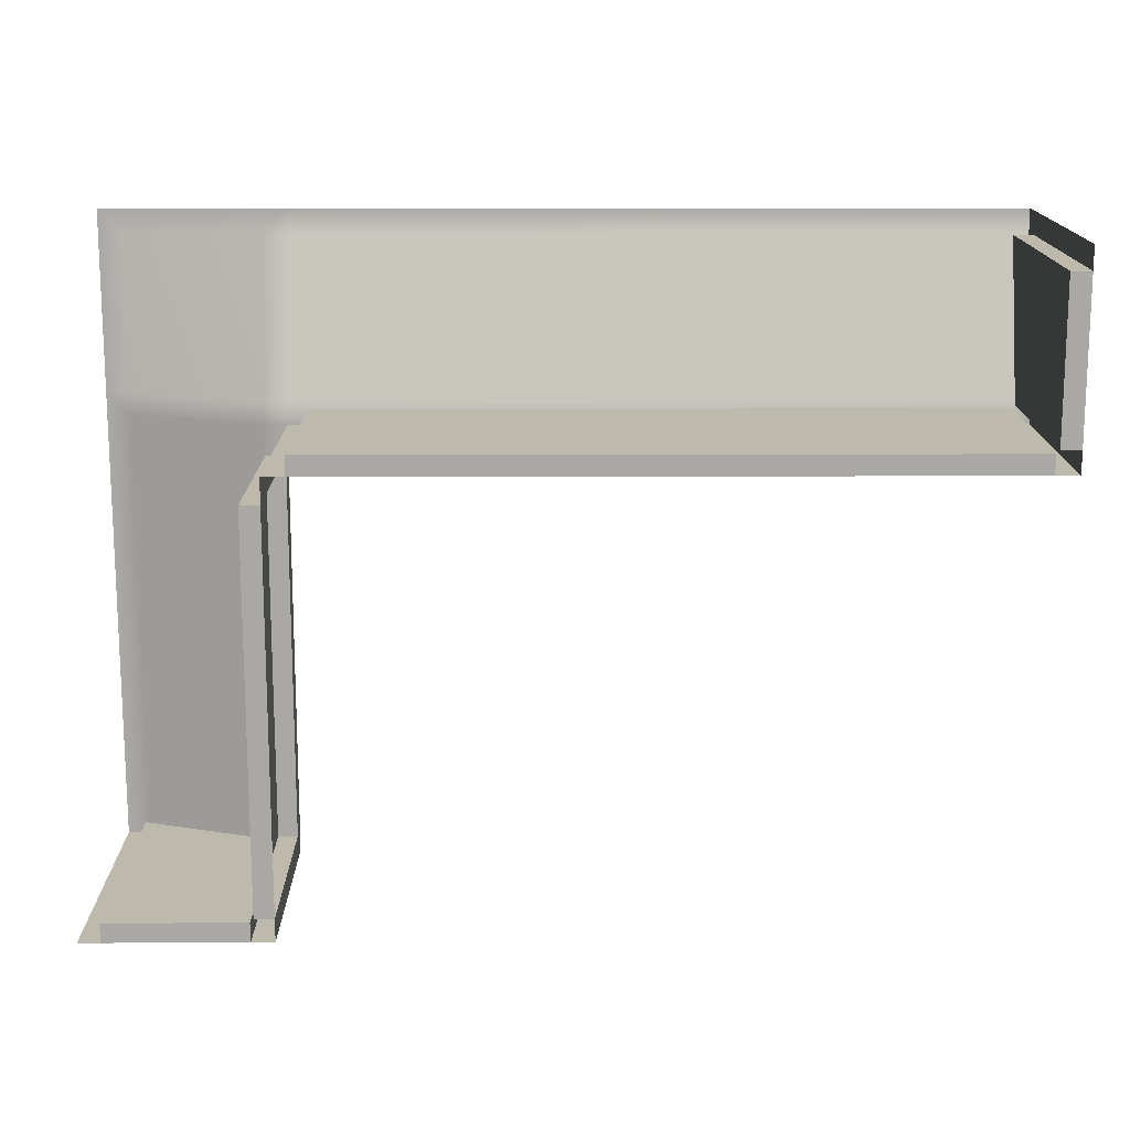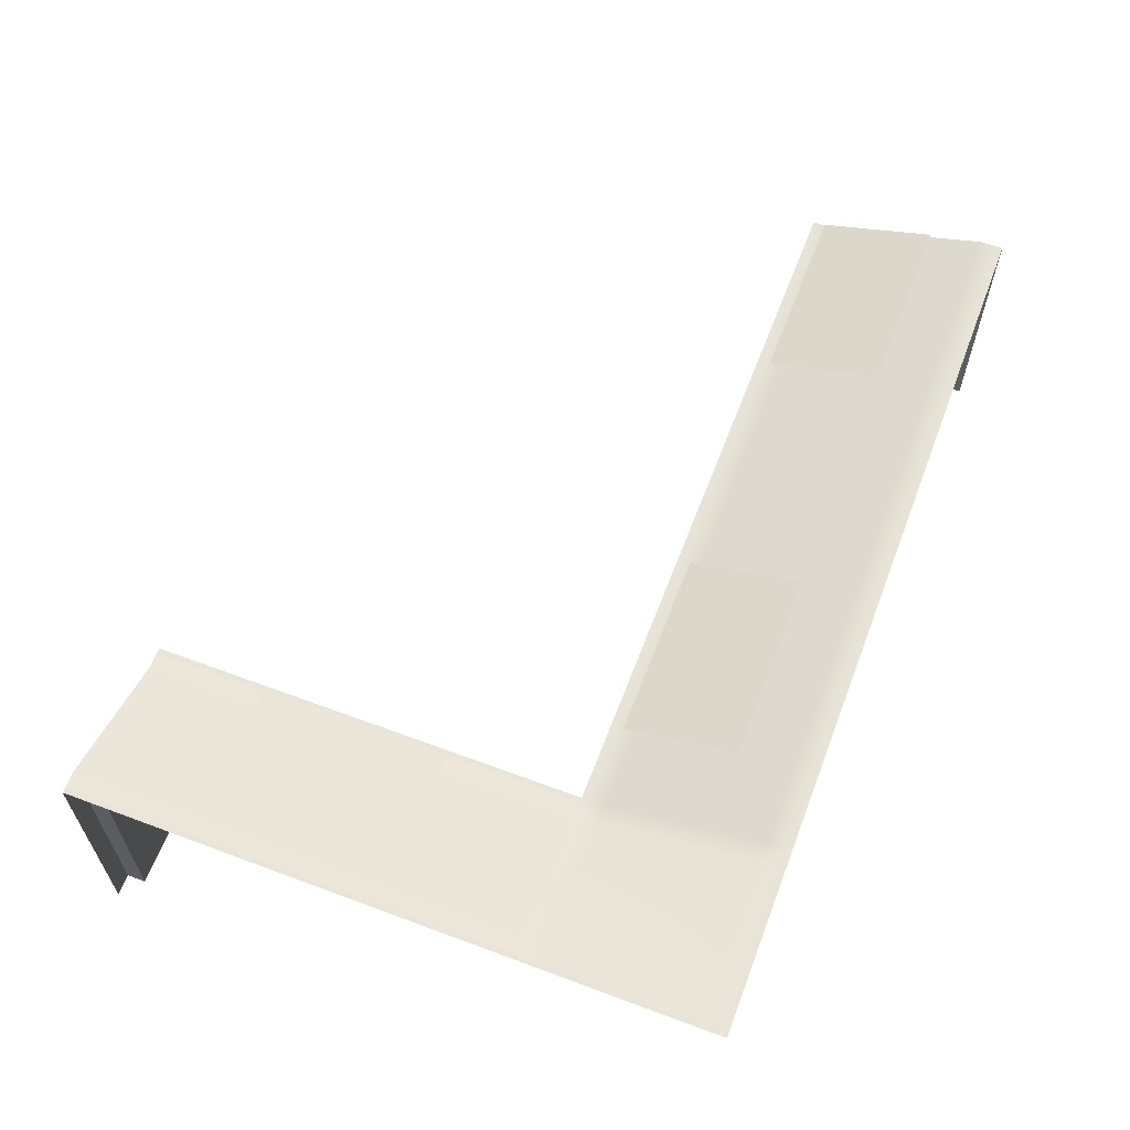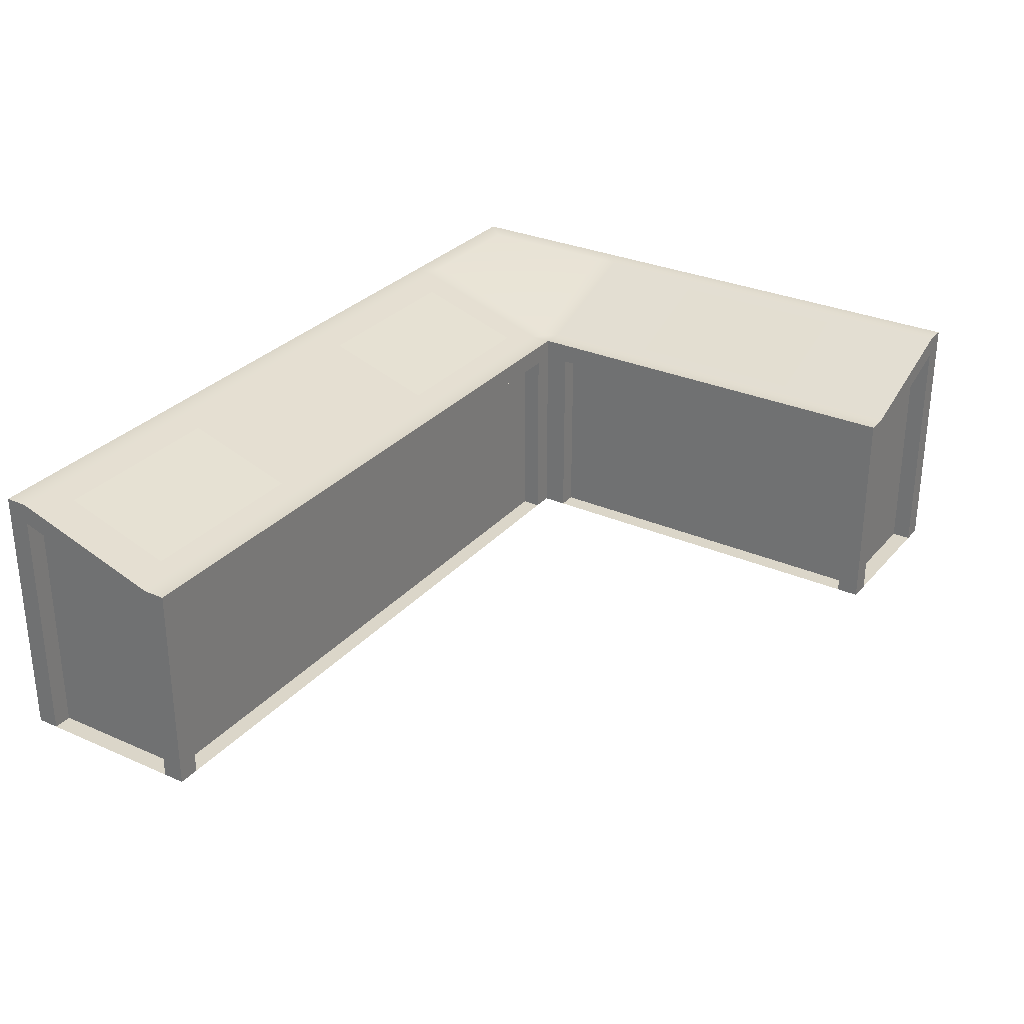
<metadata>
{"format":"obj","ext":"obj","renderer":"f3d","projection":"perspective","resolution":1024,"background":"white","views":[{"elev":15.0,"azim":-0.4,"up":"+Z"},{"elev":61.8,"azim":-69.2,"up":"+Y"},{"elev":29.7,"azim":122.8,"up":"+Y"}]}
</metadata>
<code>
g default
v -626.5 211.1 -2279
v -617.1 211.1 -2279
v -607.8 211.1 -2279
v -598.4 211.1 -2279
v -589 211.1 -2279
v -579.7 211.1 -2279
v -570.3 211.1 -2279
v -560.9 211.1 -2279
v -551.6 211.1 -2279
v -542.2 211.1 -2279
v -532.8 211.1 -2279
v -626.5 209.3 -2285
v -617.1 209.3 -2285
v -607.8 209.3 -2285
v -598.4 209.3 -2285
v -589 209.3 -2285
v -579.7 209.3 -2285
v -570.3 209.3 -2285
v -560.9 209.3 -2285
v -551.6 209.3 -2285
v -542.2 209.3 -2285
v -532.8 209.3 -2285
v -626.5 207.6 -2291
v -617.1 207.6 -2291
v -607.8 207.6 -2291
v -598.4 207.6 -2291
v -589 207.6 -2291
v -579.7 207.6 -2291
v -570.3 207.6 -2291
v -560.9 207.6 -2291
v -551.6 207.6 -2291
v -542.2 207.6 -2291
v -532.8 207.6 -2291
v -626.5 205.9 -2296
v -617.1 205.9 -2296
v -607.8 205.9 -2296
v -598.4 205.9 -2296
v -589 205.9 -2296
v -579.7 205.9 -2296
v -570.3 205.9 -2296
v -560.9 205.9 -2296
v -551.6 205.9 -2296
v -542.2 205.9 -2296
v -532.8 205.9 -2296
v -626.5 204.1 -2302
v -617.1 204.1 -2302
v -607.8 204.1 -2302
v -598.4 204.1 -2302
v -589 204.1 -2302
v -579.7 204.1 -2302
v -570.3 204.1 -2302
v -560.9 204.1 -2302
v -551.6 204.1 -2302
v -542.2 204.1 -2302
v -532.8 204.1 -2302
v -626.5 202.4 -2307
v -617.1 202.4 -2307
v -607.8 202.4 -2307
v -598.4 202.4 -2307
v -589 202.4 -2307
v -579.7 202.4 -2307
v -570.3 202.4 -2307
v -560.9 202.4 -2307
v -551.6 202.4 -2307
v -542.2 202.4 -2307
v -532.8 202.4 -2307
v -626.5 200.7 -2313
v -617.1 200.7 -2313
v -607.8 200.7 -2313
v -598.4 200.7 -2313
v -589 200.7 -2313
v -579.7 200.7 -2313
v -570.3 200.7 -2313
v -560.9 200.7 -2313
v -551.6 200.7 -2313
v -542.2 200.7 -2313
v -532.8 200.7 -2313
v -626.5 198.9 -2318
v -617.1 198.9 -2318
v -607.8 198.9 -2318
v -598.4 198.9 -2318
v -589 198.9 -2318
v -579.7 198.9 -2318
v -570.3 198.9 -2318
v -560.9 198.9 -2318
v -551.6 198.9 -2318
v -542.2 198.9 -2318
v -532.8 198.9 -2318
v -626.5 197.2 -2324
v -617.1 197.2 -2324
v -607.8 197.2 -2324
v -598.4 197.2 -2324
v -589 197.2 -2324
v -579.7 197.2 -2324
v -570.3 197.2 -2324
v -560.9 197.2 -2324
v -551.6 197.2 -2324
v -542.2 197.2 -2324
v -532.8 197.2 -2324
v -626.5 195.5 -2329
v -617.1 195.5 -2329
v -607.8 195.5 -2329
v -598.4 195.5 -2329
v -589 195.5 -2329
v -579.7 195.5 -2329
v -570.3 195.5 -2329
v -560.9 195.5 -2329
v -551.6 195.5 -2329
v -542.2 195.5 -2329
v -532.8 195.5 -2329
v -626.5 193.7 -2335
v -617.1 193.7 -2335
v -607.8 193.7 -2335
v -598.4 193.7 -2335
v -589 193.7 -2335
v -579.7 193.7 -2335
v -570.3 193.7 -2335
v -560.9 193.7 -2335
v -551.6 193.7 -2335
v -542.2 193.7 -2335
v -532.8 193.7 -2335
g pPlane5 grp_lab1_desk
f 1 2 13 12
f 2 3 14 13
f 3 4 15 14
f 4 5 16 15
f 5 6 17 16
f 6 7 18 17
f 7 8 19 18
f 8 9 20 19
f 9 10 21 20
f 10 11 22 21
f 12 13 24 23
f 13 14 25 24
f 14 15 26 25
f 15 16 27 26
f 16 17 28 27
f 17 18 29 28
f 18 19 30 29
f 19 20 31 30
f 20 21 32 31
f 21 22 33 32
f 23 24 35 34
f 24 25 36 35
f 25 26 37 36
f 26 27 38 37
f 27 28 39 38
f 28 29 40 39
f 29 30 41 40
f 30 31 42 41
f 31 32 43 42
f 32 33 44 43
f 34 35 46 45
f 35 36 47 46
f 36 37 48 47
f 37 38 49 48
f 38 39 50 49
f 39 40 51 50
f 40 41 52 51
f 41 42 53 52
f 42 43 54 53
f 43 44 55 54
f 45 46 57 56
f 46 47 58 57
f 47 48 59 58
f 48 49 60 59
f 49 50 61 60
f 50 51 62 61
f 51 52 63 62
f 52 53 64 63
f 53 54 65 64
f 54 55 66 65
f 56 57 68 67
f 57 58 69 68
f 58 59 70 69
f 59 60 71 70
f 60 61 72 71
f 61 62 73 72
f 62 63 74 73
f 63 64 75 74
f 64 65 76 75
f 65 66 77 76
f 67 68 79 78
f 68 69 80 79
f 69 70 81 80
f 70 71 82 81
f 71 72 83 82
f 72 73 84 83
f 73 74 85 84
f 74 75 86 85
f 75 76 87 86
f 76 77 88 87
f 78 79 90 89
f 79 80 91 90
f 80 81 92 91
f 81 82 93 92
f 82 83 94 93
f 83 84 95 94
f 84 85 96 95
f 85 86 97 96
f 86 87 98 97
f 87 88 99 98
f 89 90 101 100
f 90 91 102 101
f 91 92 103 102
f 92 93 104 103
f 93 94 105 104
f 94 95 106 105
f 95 96 107 106
f 96 97 108 107
f 97 98 109 108
f 98 99 110 109
f 100 101 112 111
f 101 102 113 112
f 102 103 114 113
f 103 104 115 114
f 104 105 116 115
f 105 106 117 116
f 106 107 118 117
f 107 108 119 118
f 108 109 120 119
f 109 110 121 120
g default
v -409.1 211.1 -2279
v -399.7 211.1 -2279
v -390.4 211.1 -2279
v -381 211.1 -2279
v -371.6 211.1 -2279
v -362.3 211.1 -2279
v -352.9 211.1 -2279
v -343.5 211.1 -2279
v -334.2 211.1 -2279
v -324.8 211.1 -2279
v -315.4 211.1 -2279
v -409.1 209.3 -2285
v -399.7 209.3 -2285
v -390.4 209.3 -2285
v -381 209.3 -2285
v -371.6 209.3 -2285
v -362.3 209.3 -2285
v -352.9 209.3 -2285
v -343.5 209.3 -2285
v -334.2 209.3 -2285
v -324.8 209.3 -2285
v -315.4 209.3 -2285
v -409.1 207.6 -2291
v -399.7 207.6 -2291
v -390.4 207.6 -2291
v -381 207.6 -2291
v -371.6 207.6 -2291
v -362.3 207.6 -2291
v -352.9 207.6 -2291
v -343.5 207.6 -2291
v -334.2 207.6 -2291
v -324.8 207.6 -2291
v -315.4 207.6 -2291
v -409.1 205.9 -2296
v -399.7 205.9 -2296
v -390.4 205.9 -2296
v -381 205.9 -2296
v -371.6 205.9 -2296
v -362.3 205.9 -2296
v -352.9 205.9 -2296
v -343.5 205.9 -2296
v -334.2 205.9 -2296
v -324.8 205.9 -2296
v -315.4 205.9 -2296
v -409.1 204.1 -2302
v -399.7 204.1 -2302
v -390.4 204.1 -2302
v -381 204.1 -2302
v -371.6 204.1 -2302
v -362.3 204.1 -2302
v -352.9 204.1 -2302
v -343.5 204.1 -2302
v -334.2 204.1 -2302
v -324.8 204.1 -2302
v -315.4 204.1 -2302
v -409.1 202.4 -2307
v -399.7 202.4 -2307
v -390.4 202.4 -2307
v -381 202.4 -2307
v -371.6 202.4 -2307
v -362.3 202.4 -2307
v -352.9 202.4 -2307
v -343.5 202.4 -2307
v -334.2 202.4 -2307
v -324.8 202.4 -2307
v -315.4 202.4 -2307
v -409.1 200.7 -2313
v -399.7 200.7 -2313
v -390.4 200.7 -2313
v -381 200.7 -2313
v -371.6 200.7 -2313
v -362.3 200.7 -2313
v -352.9 200.7 -2313
v -343.5 200.7 -2313
v -334.2 200.7 -2313
v -324.8 200.7 -2313
v -315.4 200.7 -2313
v -409.1 198.9 -2318
v -399.7 198.9 -2318
v -390.4 198.9 -2318
v -381 198.9 -2318
v -371.6 198.9 -2318
v -362.3 198.9 -2318
v -352.9 198.9 -2318
v -343.5 198.9 -2318
v -334.2 198.9 -2318
v -324.8 198.9 -2318
v -315.4 198.9 -2318
v -409.1 197.2 -2324
v -399.7 197.2 -2324
v -390.4 197.2 -2324
v -381 197.2 -2324
v -371.6 197.2 -2324
v -362.3 197.2 -2324
v -352.9 197.2 -2324
v -343.5 197.2 -2324
v -334.2 197.2 -2324
v -324.8 197.2 -2324
v -315.4 197.2 -2324
v -409.1 195.5 -2329
v -399.7 195.5 -2329
v -390.4 195.5 -2329
v -381 195.5 -2329
v -371.6 195.5 -2329
v -362.3 195.5 -2329
v -352.9 195.5 -2329
v -343.5 195.5 -2329
v -334.2 195.5 -2329
v -324.8 195.5 -2329
v -315.4 195.5 -2329
v -409.1 193.7 -2335
v -399.7 193.7 -2335
v -390.4 193.7 -2335
v -381 193.7 -2335
v -371.6 193.7 -2335
v -362.3 193.7 -2335
v -352.9 193.7 -2335
v -343.5 193.7 -2335
v -334.2 193.7 -2335
v -324.8 193.7 -2335
v -315.4 193.7 -2335
g grp_lab1_desk pPlane4
f 122 123 134 133
f 123 124 135 134
f 124 125 136 135
f 125 126 137 136
f 126 127 138 137
f 127 128 139 138
f 128 129 140 139
f 129 130 141 140
f 130 131 142 141
f 131 132 143 142
f 133 134 145 144
f 134 135 146 145
f 135 136 147 146
f 136 137 148 147
f 137 138 149 148
f 138 139 150 149
f 139 140 151 150
f 140 141 152 151
f 141 142 153 152
f 142 143 154 153
f 144 145 156 155
f 145 146 157 156
f 146 147 158 157
f 147 148 159 158
f 148 149 160 159
f 149 150 161 160
f 150 151 162 161
f 151 152 163 162
f 152 153 164 163
f 153 154 165 164
f 155 156 167 166
f 156 157 168 167
f 157 158 169 168
f 158 159 170 169
f 159 160 171 170
f 160 161 172 171
f 161 162 173 172
f 162 163 174 173
f 163 164 175 174
f 164 165 176 175
f 166 167 178 177
f 167 168 179 178
f 168 169 180 179
f 169 170 181 180
f 170 171 182 181
f 171 172 183 182
f 172 173 184 183
f 173 174 185 184
f 174 175 186 185
f 175 176 187 186
f 177 178 189 188
f 178 179 190 189
f 179 180 191 190
f 180 181 192 191
f 181 182 193 192
f 182 183 194 193
f 183 184 195 194
f 184 185 196 195
f 185 186 197 196
f 186 187 198 197
f 188 189 200 199
f 189 190 201 200
f 190 191 202 201
f 191 192 203 202
f 192 193 204 203
f 193 194 205 204
f 194 195 206 205
f 195 196 207 206
f 196 197 208 207
f 197 198 209 208
f 199 200 211 210
f 200 201 212 211
f 201 202 213 212
f 202 203 214 213
f 203 204 215 214
f 204 205 216 215
f 205 206 217 216
f 206 207 218 217
f 207 208 219 218
f 208 209 220 219
f 210 211 222 221
f 211 212 223 222
f 212 213 224 223
f 213 214 225 224
f 214 215 226 225
f 215 216 227 226
f 216 217 228 227
f 217 218 229 228
f 218 219 230 229
f 219 220 231 230
f 221 222 233 232
f 222 223 234 233
f 223 224 235 234
f 224 225 236 235
f 225 226 237 236
f 226 227 238 237
f 227 228 239 238
f 228 229 240 239
f 229 230 241 240
f 230 231 242 241
g default
v -305.9 68.6 -2243
v -751.1 205.1 -2243
v -305.9 205.1 -2243
v -751.1 205.1 -2343
v -305.9 180.5 -2343
v -305.9 68.6 -2343
v -660.8 68.6 -2343
v -660.8 180.5 -2343
v -660.8 205.1 -2243
v -751.1 205.1 -2560
v -660.8 180.5 -2560
v -660.8 68.6 -2560
v -751.1 68.6 -2560
v -317.2 68.6 -2343
v -317.2 180.5 -2343
v -317.2 205.1 -2243
v -751.1 205.1 -2331
v -660.8 180.5 -2331
v -317.2 180.5 -2331
v -305.9 180.5 -2331
v -305.9 68.6 -2331
v -751.1 205.1 -2254
v -660.8 205.1 -2254
v -317.2 205.1 -2254
v -305.9 205.1 -2254
v -305.9 68.6 -2254
v -649.8 68.6 -2343
v -649.8 180.5 -2343
v -649.8 180.5 -2331
v -649.8 205.1 -2254
v -649.8 205.1 -2243
v -751.1 205.1 -2355
v -660.8 180.5 -2355
v -660.8 68.6 -2355
v -305.9 194.3 -2243
v -305.9 194.3 -2254
v -305.9 169.6 -2331
v -305.9 169.6 -2343
v -317.2 169.6 -2343
v -649.8 169.6 -2343
v -660.8 169.6 -2343
v -660.8 169.6 -2355
v -660.8 169.6 -2560
v -751.1 194.3 -2560
v -751.1 205.1 -2548
v -660.8 180.5 -2548
v -660.8 169.6 -2548
v -660.8 68.6 -2548
v -672.1 205.1 -2243
v -672.1 205.1 -2254
v -672.1 180.5 -2331
v -672.1 180.5 -2343
v -672.1 180.5 -2355
v -672.1 180.5 -2548
v -672.1 180.5 -2560
v -672.1 169.6 -2560
v -672.1 68.6 -2560
v -740.3 205.1 -2243
v -740.3 205.1 -2254
v -740.3 205.1 -2331
v -740.3 205.1 -2343
v -740.3 205.1 -2355
v -740.3 205.1 -2548
v -740.3 205.1 -2560
v -740.3 194.3 -2560
v -740.3 68.6 -2560
v -315.6 194.3 -2254
v -315.6 169.6 -2331
v -315.6 68.6 -2254
v -315.6 68.6 -2331
v -649.8 68.6 -2333
v -649.8 169.6 -2333
v -317.2 169.6 -2333
v -317.2 68.6 -2333
v -670.4 169.6 -2548
v -670.4 68.6 -2548
v -670.4 169.6 -2355
v -670.4 68.6 -2355
v -740.3 194.3 -2550
v -740.3 68.6 -2550
v -672.1 169.6 -2550
v -672.1 68.6 -2550
g grp_lab1_desk pCube106
f 257 261 262 247
f 280 281 257 247
f 262 279 280 247
f 252 306 307 286
f 259 302 303 246
f 287 305 306 252
f 288 289 285 253
f 281 282 270 257
f 270 271 261 257
f 264 301 302 259
f 261 271 272 266
f 262 261 266 267
f 267 278 279 262
f 244 300 301 264
f 266 272 273 258
f 267 266 258 245
f 277 278 267 245
f 282 283 250 270
f 250 260 271 270
f 272 271 260 265
f 273 272 265 251
f 246 303 304 274
f 250 283 284 275
f 243 268 278 277
f 310 309 311 312
f 280 279 263 248
f 256 281 280 248
f 313 314 315 316
f 249 283 282 269
f 284 283 249 276
f 285 289 290 254
f 286 307 308 255
f 274 304 305 287
f 275 284 289 288
f 318 317 319 320
f 292 291 251 265
f 293 292 265 260
f 294 293 260 250
f 295 294 250 275
f 296 295 275 288
f 297 296 288 253
f 298 297 253 285
f 299 298 285 254
f 301 300 291 292
f 302 301 292 293
f 303 302 293 294
f 304 303 294 295
f 305 304 295 296
f 306 305 296 297
f 307 306 297 298
f 322 321 323 324
f 279 278 309 310
f 278 268 311 309
f 268 263 312 311
f 263 279 310 312
f 269 282 314 313
f 282 281 315 314
f 281 256 316 315
f 256 269 313 316
f 290 289 317 318
f 289 284 319 317
f 284 276 320 319
f 276 290 318 320
f 308 307 321 322
f 307 298 323 321
f 298 299 324 323
f 299 308 322 324
g default
v -721.9 208.3 -2501
v -721.9 208.3 -2491
v -721.9 208.3 -2482
v -721.9 208.3 -2473
v -721.9 208.3 -2463
v -721.9 208.3 -2454
v -721.9 208.3 -2445
v -721.9 208.3 -2435
v -721.9 208.3 -2426
v -721.9 208.3 -2417
v -721.9 208.3 -2407
v -716.4 206.3 -2501
v -716.4 206.3 -2491
v -716.4 206.3 -2482
v -716.4 206.3 -2473
v -716.4 206.3 -2463
v -716.4 206.3 -2454
v -716.4 206.3 -2445
v -716.4 206.3 -2435
v -716.4 206.3 -2426
v -716.4 206.3 -2417
v -716.4 206.3 -2407
v -711 204.3 -2501
v -711 204.3 -2491
v -711 204.3 -2482
v -711 204.3 -2473
v -711 204.3 -2463
v -711 204.3 -2454
v -711 204.3 -2445
v -711 204.3 -2435
v -711 204.3 -2426
v -711 204.3 -2417
v -711 204.3 -2407
v -705.6 202.3 -2501
v -705.6 202.3 -2491
v -705.6 202.3 -2482
v -705.6 202.3 -2473
v -705.6 202.3 -2463
v -705.6 202.3 -2454
v -705.6 202.3 -2445
v -705.6 202.3 -2435
v -705.6 202.3 -2426
v -705.6 202.3 -2417
v -705.6 202.3 -2407
v -700.1 200.3 -2501
v -700.1 200.3 -2491
v -700.1 200.3 -2482
v -700.1 200.3 -2473
v -700.1 200.3 -2463
v -700.1 200.3 -2454
v -700.1 200.3 -2445
v -700.1 200.3 -2435
v -700.1 200.3 -2426
v -700.1 200.3 -2417
v -700.1 200.3 -2407
v -694.7 198.3 -2501
v -694.7 198.3 -2491
v -694.7 198.3 -2482
v -694.7 198.3 -2473
v -694.7 198.3 -2463
v -694.7 198.3 -2454
v -694.7 198.3 -2445
v -694.7 198.3 -2435
v -694.7 198.3 -2426
v -694.7 198.3 -2417
v -694.7 198.3 -2407
v -689.3 196.3 -2501
v -689.3 196.3 -2491
v -689.3 196.3 -2482
v -689.3 196.3 -2473
v -689.3 196.3 -2463
v -689.3 196.3 -2454
v -689.3 196.3 -2445
v -689.3 196.3 -2435
v -689.3 196.3 -2426
v -689.3 196.3 -2417
v -689.3 196.3 -2407
v -683.8 194.3 -2501
v -683.8 194.3 -2491
v -683.8 194.3 -2482
v -683.8 194.3 -2473
v -683.8 194.3 -2463
v -683.8 194.3 -2454
v -683.8 194.3 -2445
v -683.8 194.3 -2435
v -683.8 194.3 -2426
v -683.8 194.3 -2417
v -683.8 194.3 -2407
v -678.4 192.2 -2501
v -678.4 192.2 -2491
v -678.4 192.2 -2482
v -678.4 192.2 -2473
v -678.4 192.2 -2463
v -678.4 192.2 -2454
v -678.4 192.2 -2445
v -678.4 192.2 -2435
v -678.4 192.2 -2426
v -678.4 192.2 -2417
v -678.4 192.2 -2407
v -673 190.2 -2501
v -673 190.2 -2491
v -673 190.2 -2482
v -673 190.2 -2473
v -673 190.2 -2463
v -673 190.2 -2454
v -673 190.2 -2445
v -673 190.2 -2435
v -673 190.2 -2426
v -673 190.2 -2417
v -673 190.2 -2407
v -667.5 188.2 -2501
v -667.5 188.2 -2491
v -667.5 188.2 -2482
v -667.5 188.2 -2473
v -667.5 188.2 -2463
v -667.5 188.2 -2454
v -667.5 188.2 -2445
v -667.5 188.2 -2435
v -667.5 188.2 -2426
v -667.5 188.2 -2417
v -667.5 188.2 -2407
g grp_lab1_desk pPlane6
f 325 326 337 336
f 326 327 338 337
f 327 328 339 338
f 328 329 340 339
f 329 330 341 340
f 330 331 342 341
f 331 332 343 342
f 332 333 344 343
f 333 334 345 344
f 334 335 346 345
f 336 337 348 347
f 337 338 349 348
f 338 339 350 349
f 339 340 351 350
f 340 341 352 351
f 341 342 353 352
f 342 343 354 353
f 343 344 355 354
f 344 345 356 355
f 345 346 357 356
f 347 348 359 358
f 348 349 360 359
f 349 350 361 360
f 350 351 362 361
f 351 352 363 362
f 352 353 364 363
f 353 354 365 364
f 354 355 366 365
f 355 356 367 366
f 356 357 368 367
f 358 359 370 369
f 359 360 371 370
f 360 361 372 371
f 361 362 373 372
f 362 363 374 373
f 363 364 375 374
f 364 365 376 375
f 365 366 377 376
f 366 367 378 377
f 367 368 379 378
f 369 370 381 380
f 370 371 382 381
f 371 372 383 382
f 372 373 384 383
f 373 374 385 384
f 374 375 386 385
f 375 376 387 386
f 376 377 388 387
f 377 378 389 388
f 378 379 390 389
f 380 381 392 391
f 381 382 393 392
f 382 383 394 393
f 383 384 395 394
f 384 385 396 395
f 385 386 397 396
f 386 387 398 397
f 387 388 399 398
f 388 389 400 399
f 389 390 401 400
f 391 392 403 402
f 392 393 404 403
f 393 394 405 404
f 394 395 406 405
f 395 396 407 406
f 396 397 408 407
f 397 398 409 408
f 398 399 410 409
f 399 400 411 410
f 400 401 412 411
f 402 403 414 413
f 403 404 415 414
f 404 405 416 415
f 405 406 417 416
f 406 407 418 417
f 407 408 419 418
f 408 409 420 419
f 409 410 421 420
f 410 411 422 421
f 411 412 423 422
f 413 414 425 424
f 414 415 426 425
f 415 416 427 426
f 416 417 428 427
f 417 418 429 428
f 418 419 430 429
f 419 420 431 430
f 420 421 432 431
f 421 422 433 432
f 422 423 434 433
f 424 425 436 435
f 425 426 437 436
f 426 427 438 437
f 427 428 439 438
f 428 429 440 439
f 429 430 441 440
f 430 431 442 441
f 431 432 443 442
f 432 433 444 443
f 433 434 445 444

</code>
